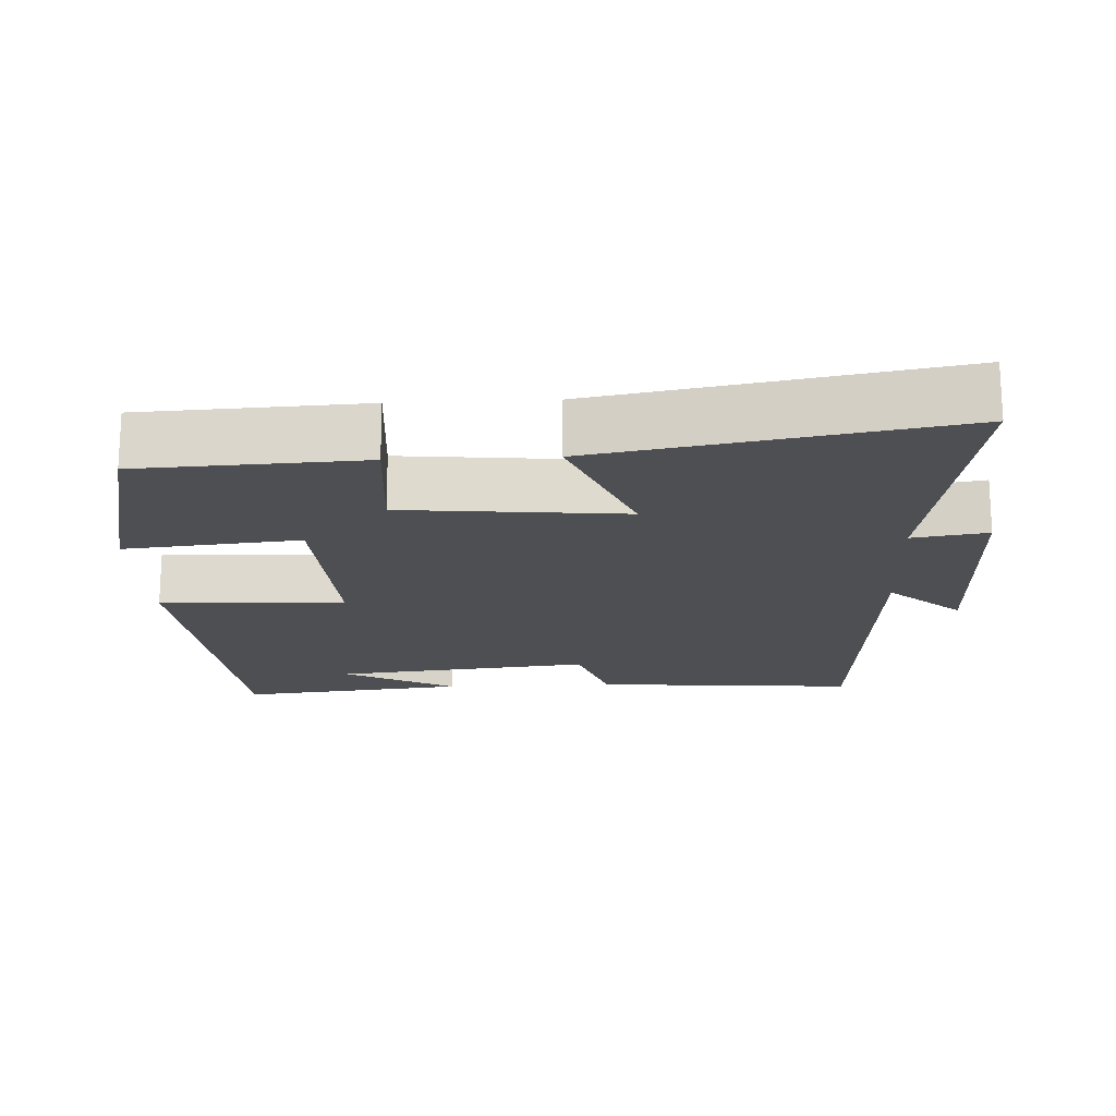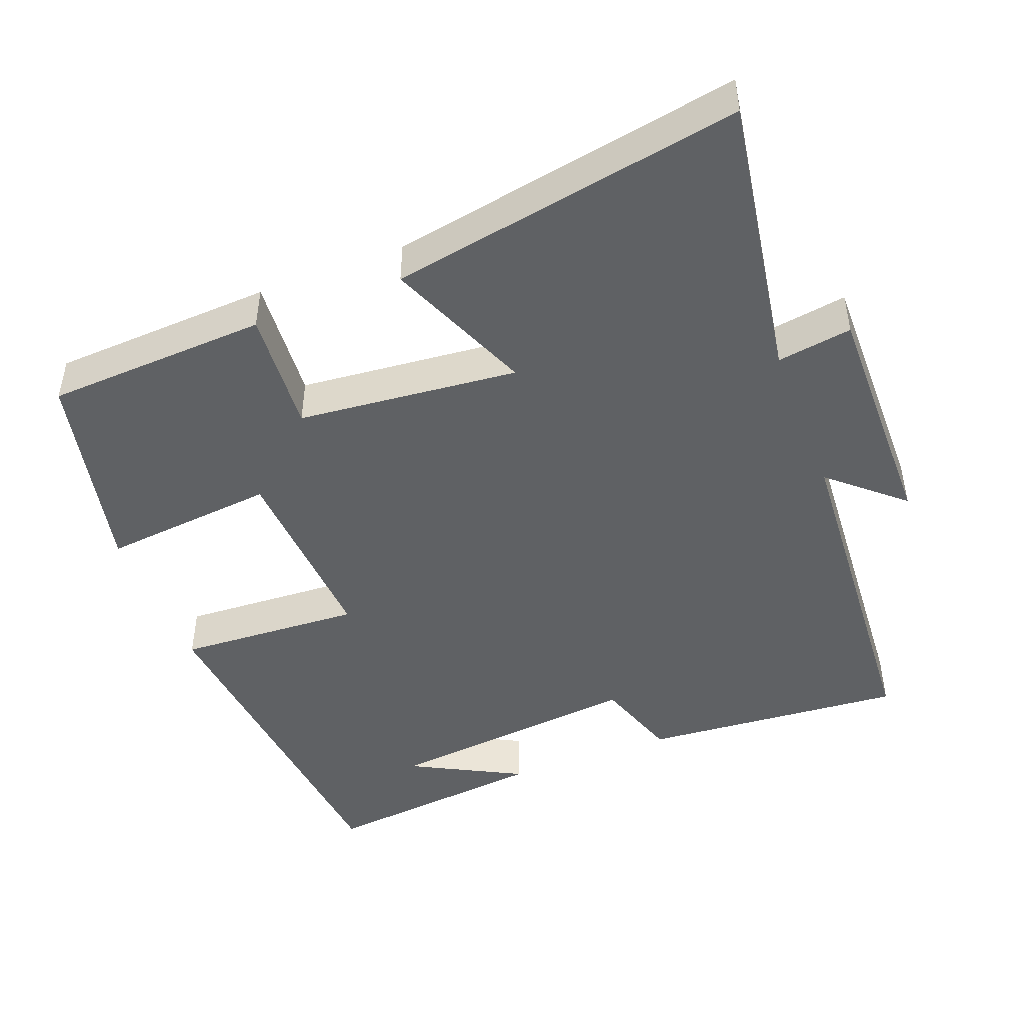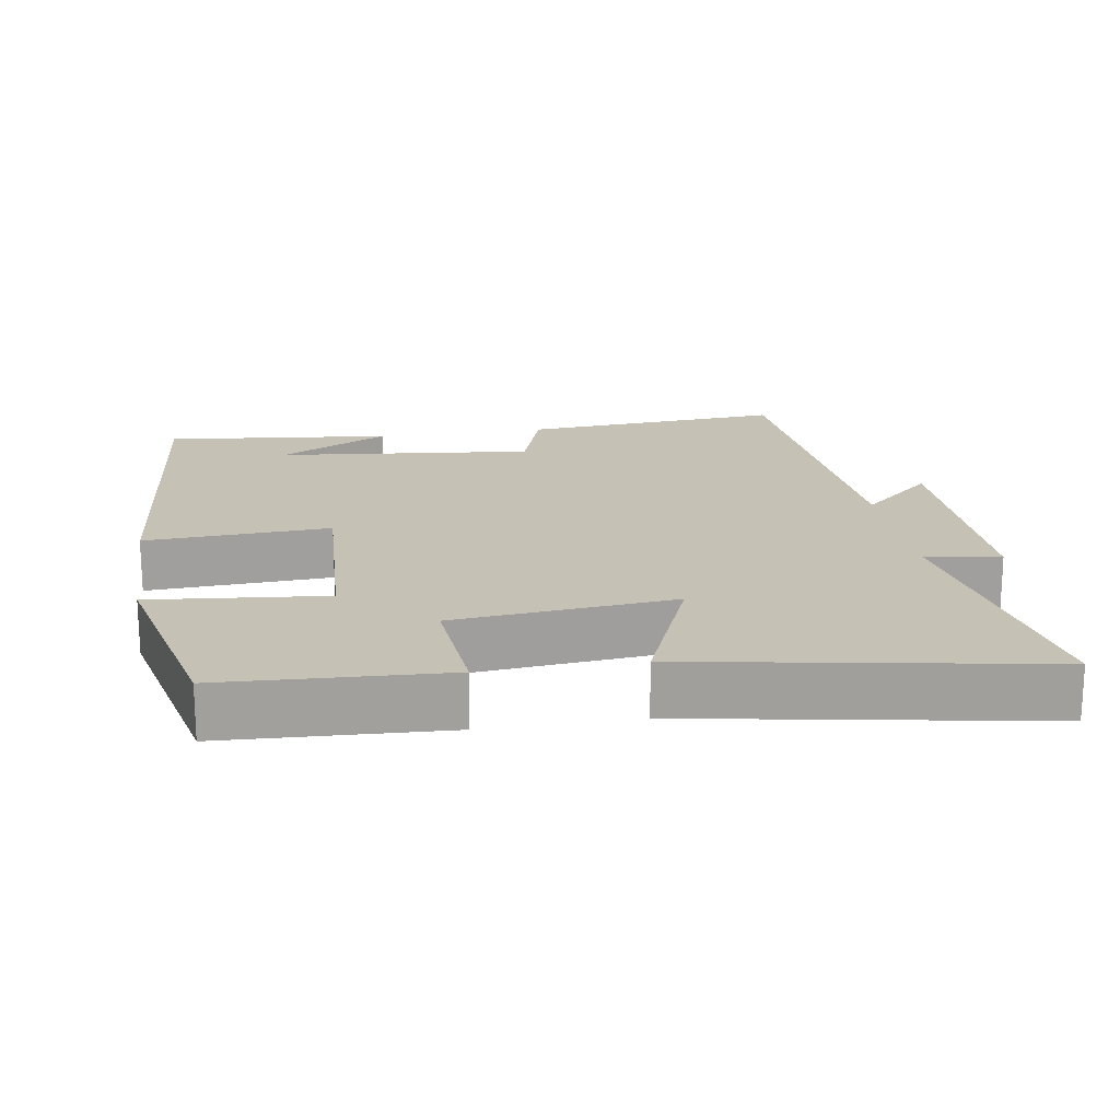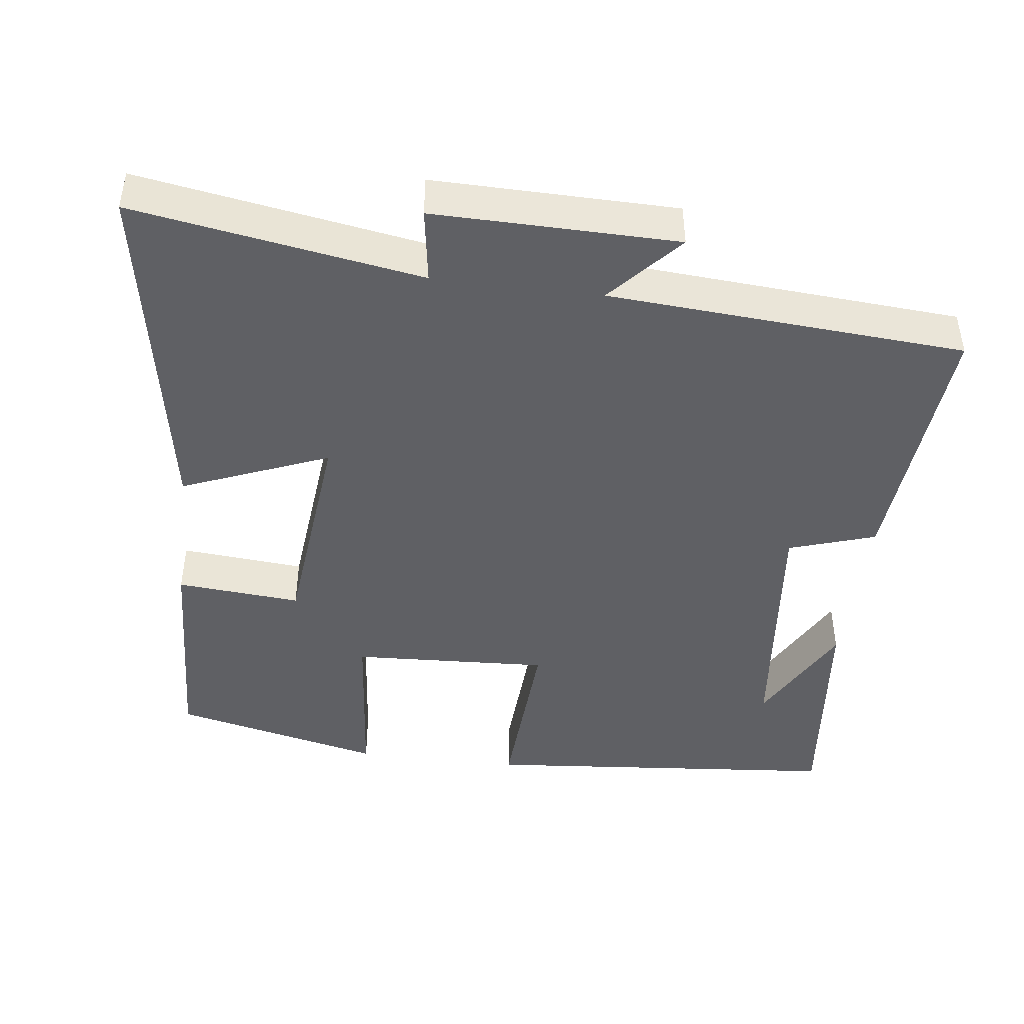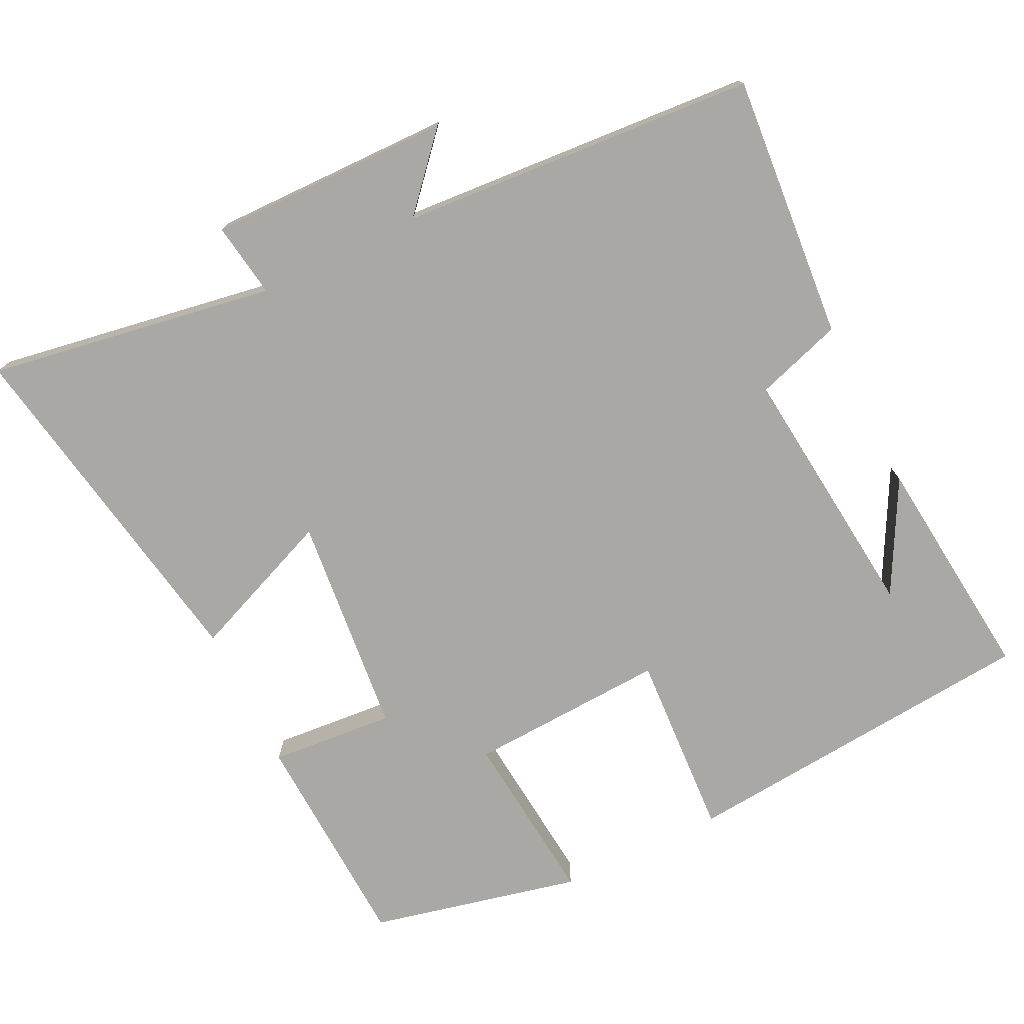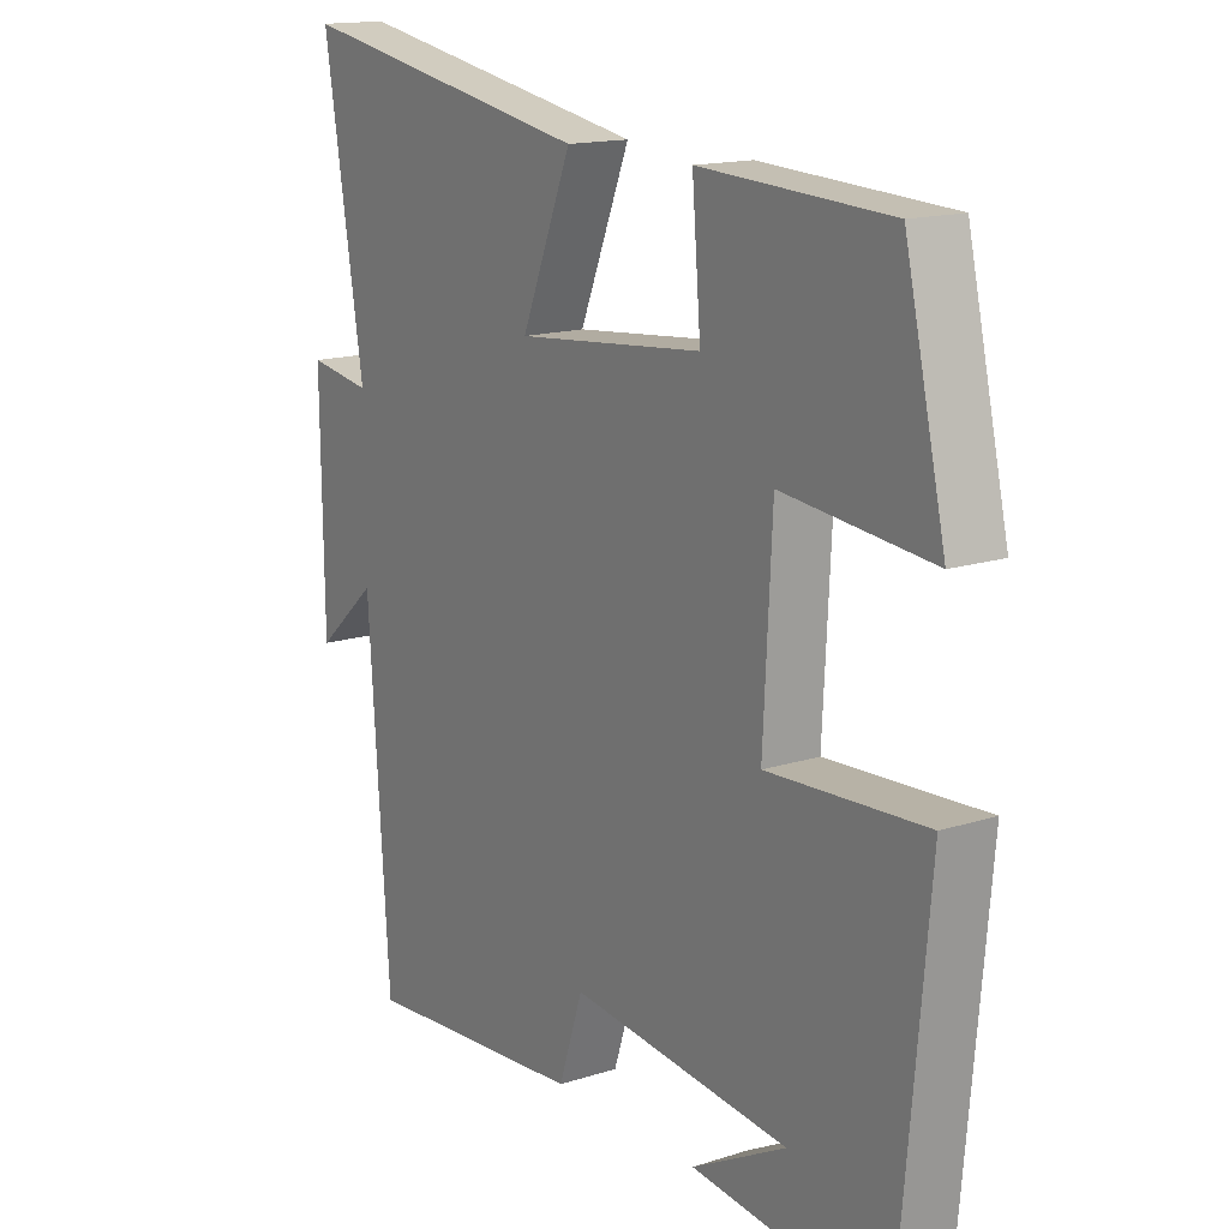
<metadata>
{"format":"obj","ext":"obj","renderer":"f3d","projection":"perspective","resolution":1024,"background":"white","views":[{"elev":-18.2,"azim":2.8,"up":"+Y"},{"elev":-46.2,"azim":21.2,"up":"+Y"},{"elev":18.7,"azim":-9.1,"up":"+Y"},{"elev":-44.5,"azim":82.8,"up":"+Y"},{"elev":-75.1,"azim":116.0,"up":"+Y"},{"elev":15.3,"azim":-124.1,"up":"+Z"}]}
</metadata>
<code>
v -0.434 0.07 0.485
v -0.128 0.07 0.5
v -0.142 0.07 0.329
v 0.162 0.07 0.299
v 0.08 0.07 0.5
v 0.565 0.07 0.586
v 0.5 0.07 0.191
v 0.603 0.07 0.207
v 0.599 0.07 -0.127
v 0.5 0.07 -0.039
v 0.466 0.07 -0.529
v 0.102 0.07 -0.5
v 0.063 0.07 -0.381
v -0.293 0.07 -0.419
v -0.14 0.07 -0.5
v -0.455 0.07 -0.534
v -0.5 0.07 -0.038
v -0.245 0.07 -0.052
v -0.259 0.07 0.22
v -0.5 0.07 0.196
v -0.434 0 0.485
v -0.128 0 0.5
v -0.142 0 0.329
v 0.162 0 0.299
v 0.08 0 0.5
v 0.565 0 0.586
v 0.5 0 0.191
v 0.603 0 0.207
v 0.599 0 -0.127
v 0.5 0 -0.039
v 0.466 0 -0.529
v 0.102 0 -0.5
v 0.063 0 -0.381
v -0.293 0 -0.419
v -0.14 0 -0.5
v -0.455 0 -0.534
v -0.5 0 -0.038
v -0.245 0 -0.052
v -0.259 0 0.22
v -0.5 0 0.196
f 1 2 3
f 20 1 3
f 19 20 3
f 18 19 3 4
f 16 17 18
f 16 18 4
f 14 15 16
f 14 16 4
f 13 14 4
f 12 13 4
f 11 12 4
f 10 11 4
f 7 8 9 10
f 7 10 4 5
f 5 6 7
f 23 22 21
f 23 21 40
f 23 40 39
f 24 23 39 38
f 38 37 36
f 24 38 36
f 36 35 34
f 24 36 34
f 24 34 33
f 24 33 32
f 24 32 31
f 24 31 30
f 30 29 28 27
f 25 24 30 27
f 27 26 25
f 1 21 22 2
f 2 22 23 3
f 3 23 24 4
f 4 24 25 5
f 5 25 26 6
f 6 26 27 7
f 7 27 28 8
f 8 28 29 9
f 9 29 30 10
f 10 30 31 11
f 11 31 32 12
f 12 32 33 13
f 13 33 34 14
f 14 34 35 15
f 15 35 36 16
f 16 36 37 17
f 17 37 38 18
f 18 38 39 19
f 19 39 40 20
f 20 40 21 1

</code>
